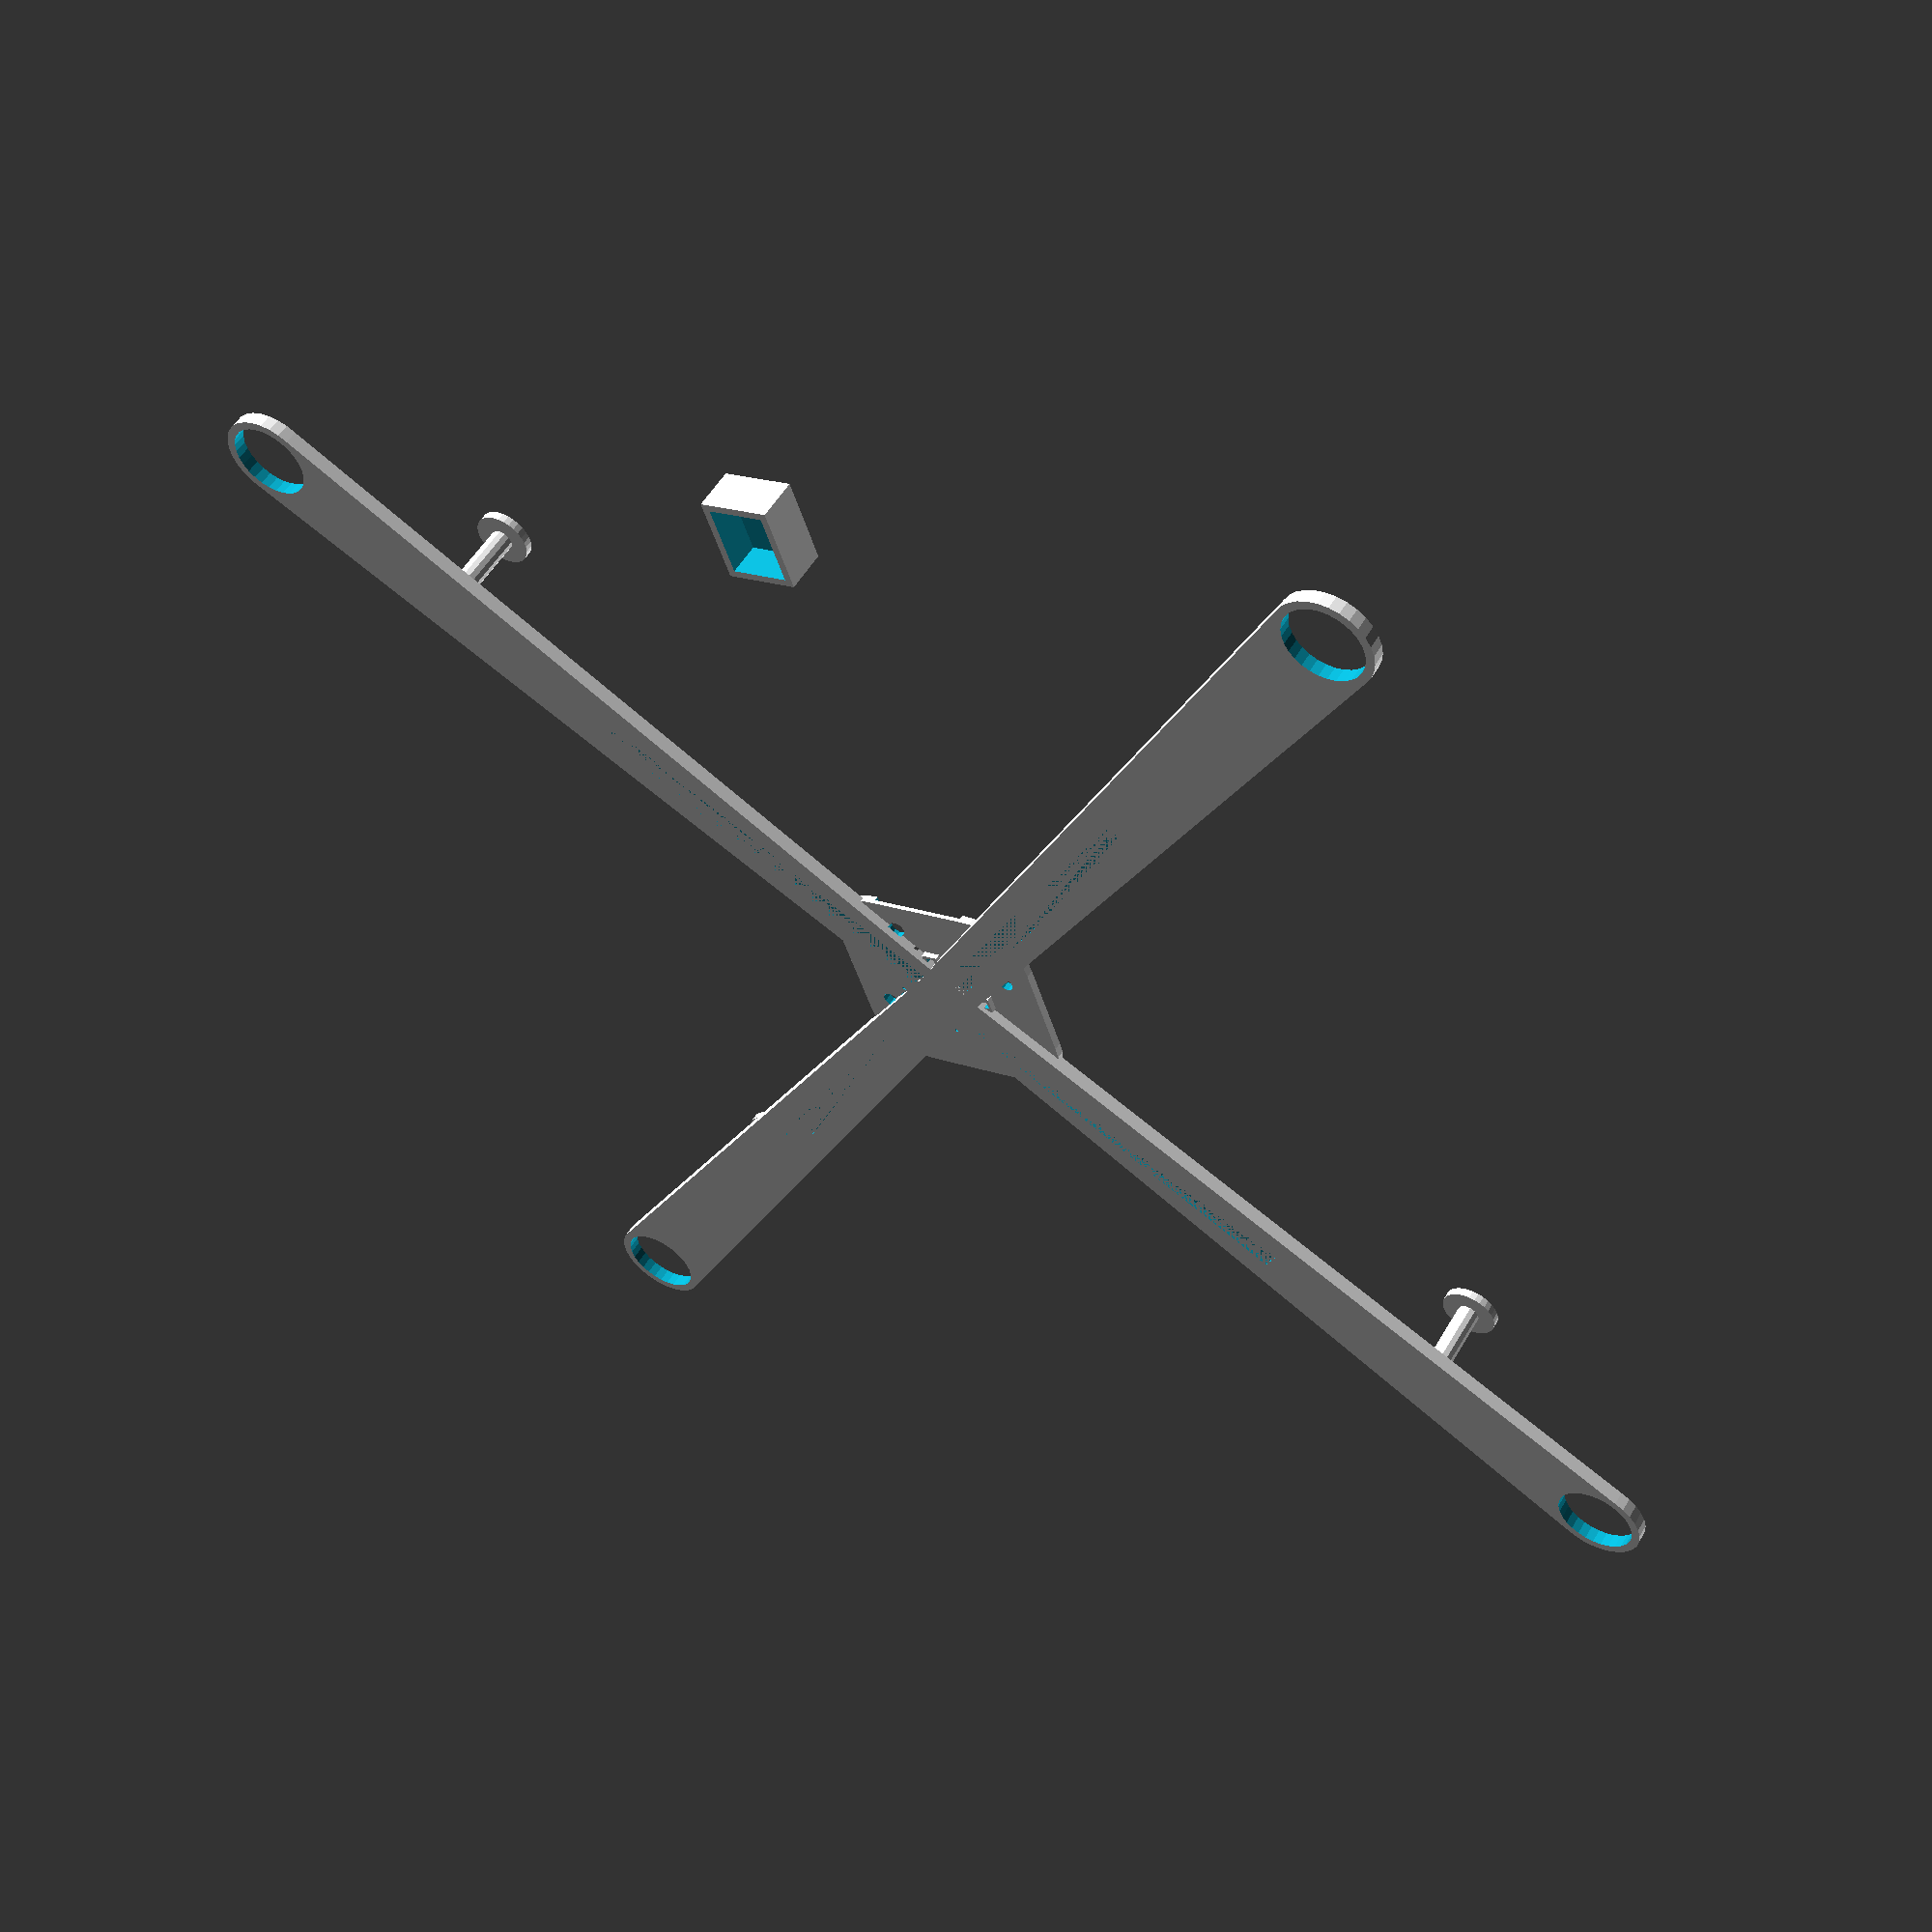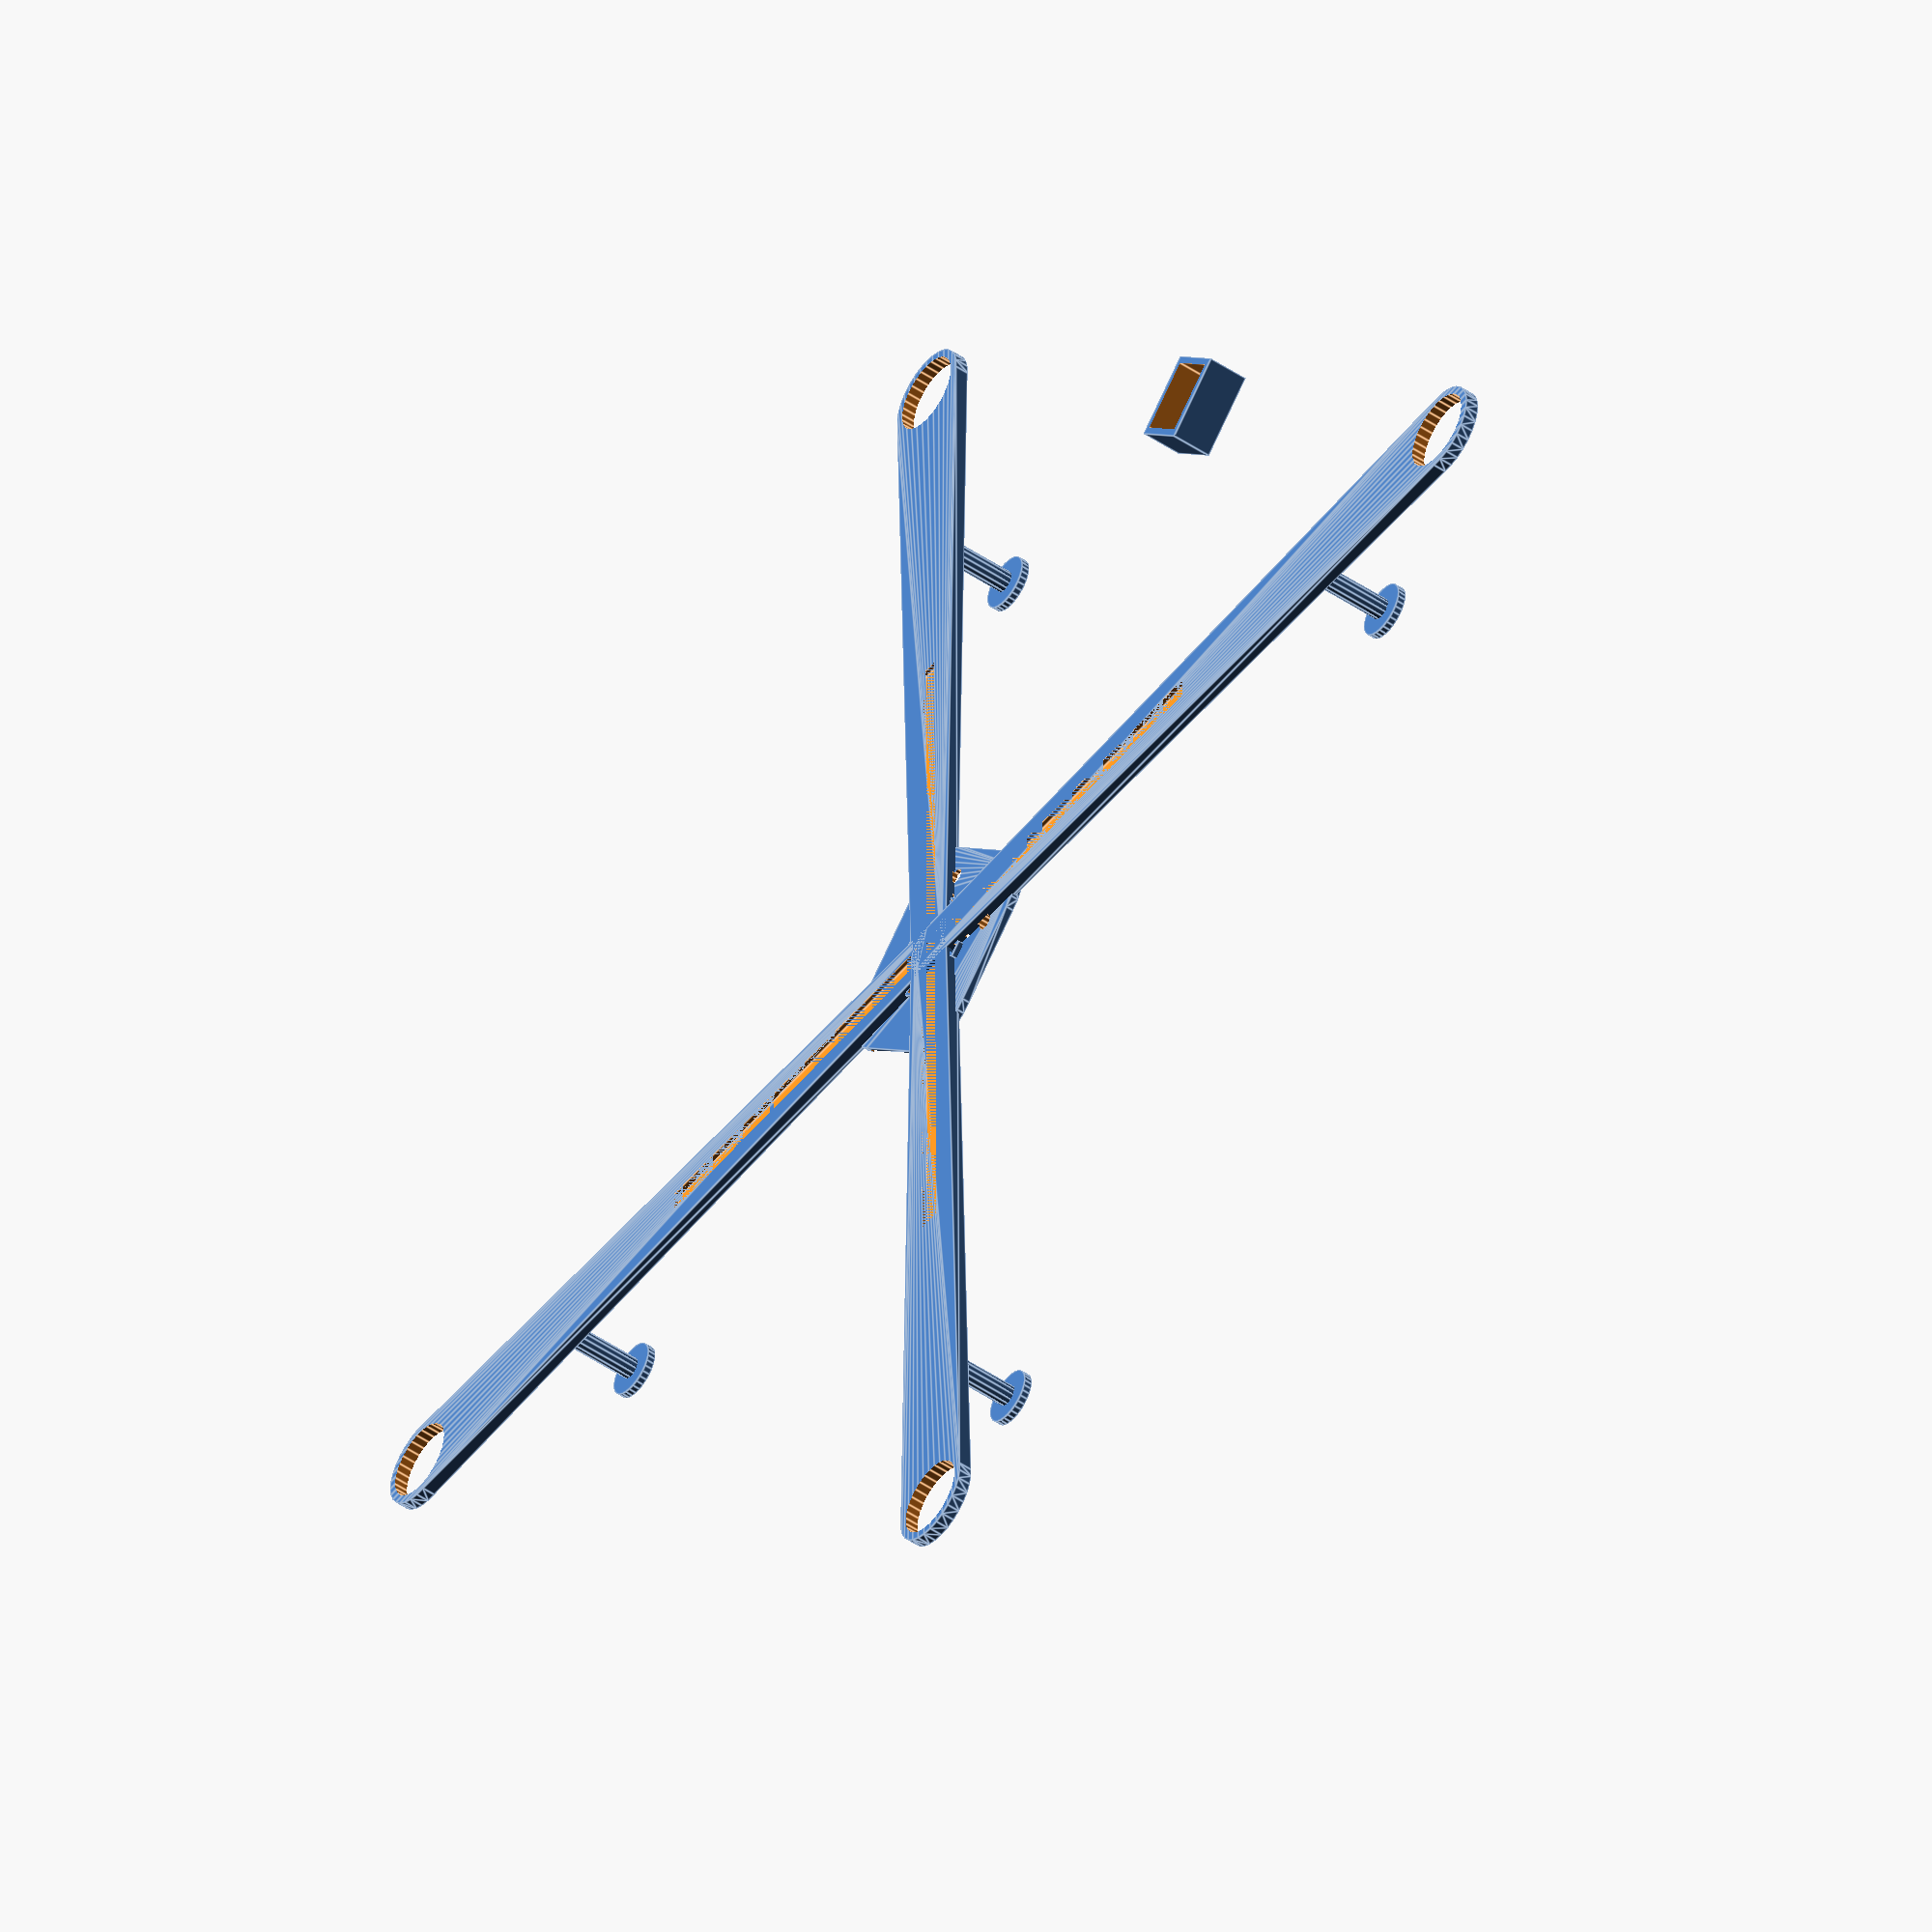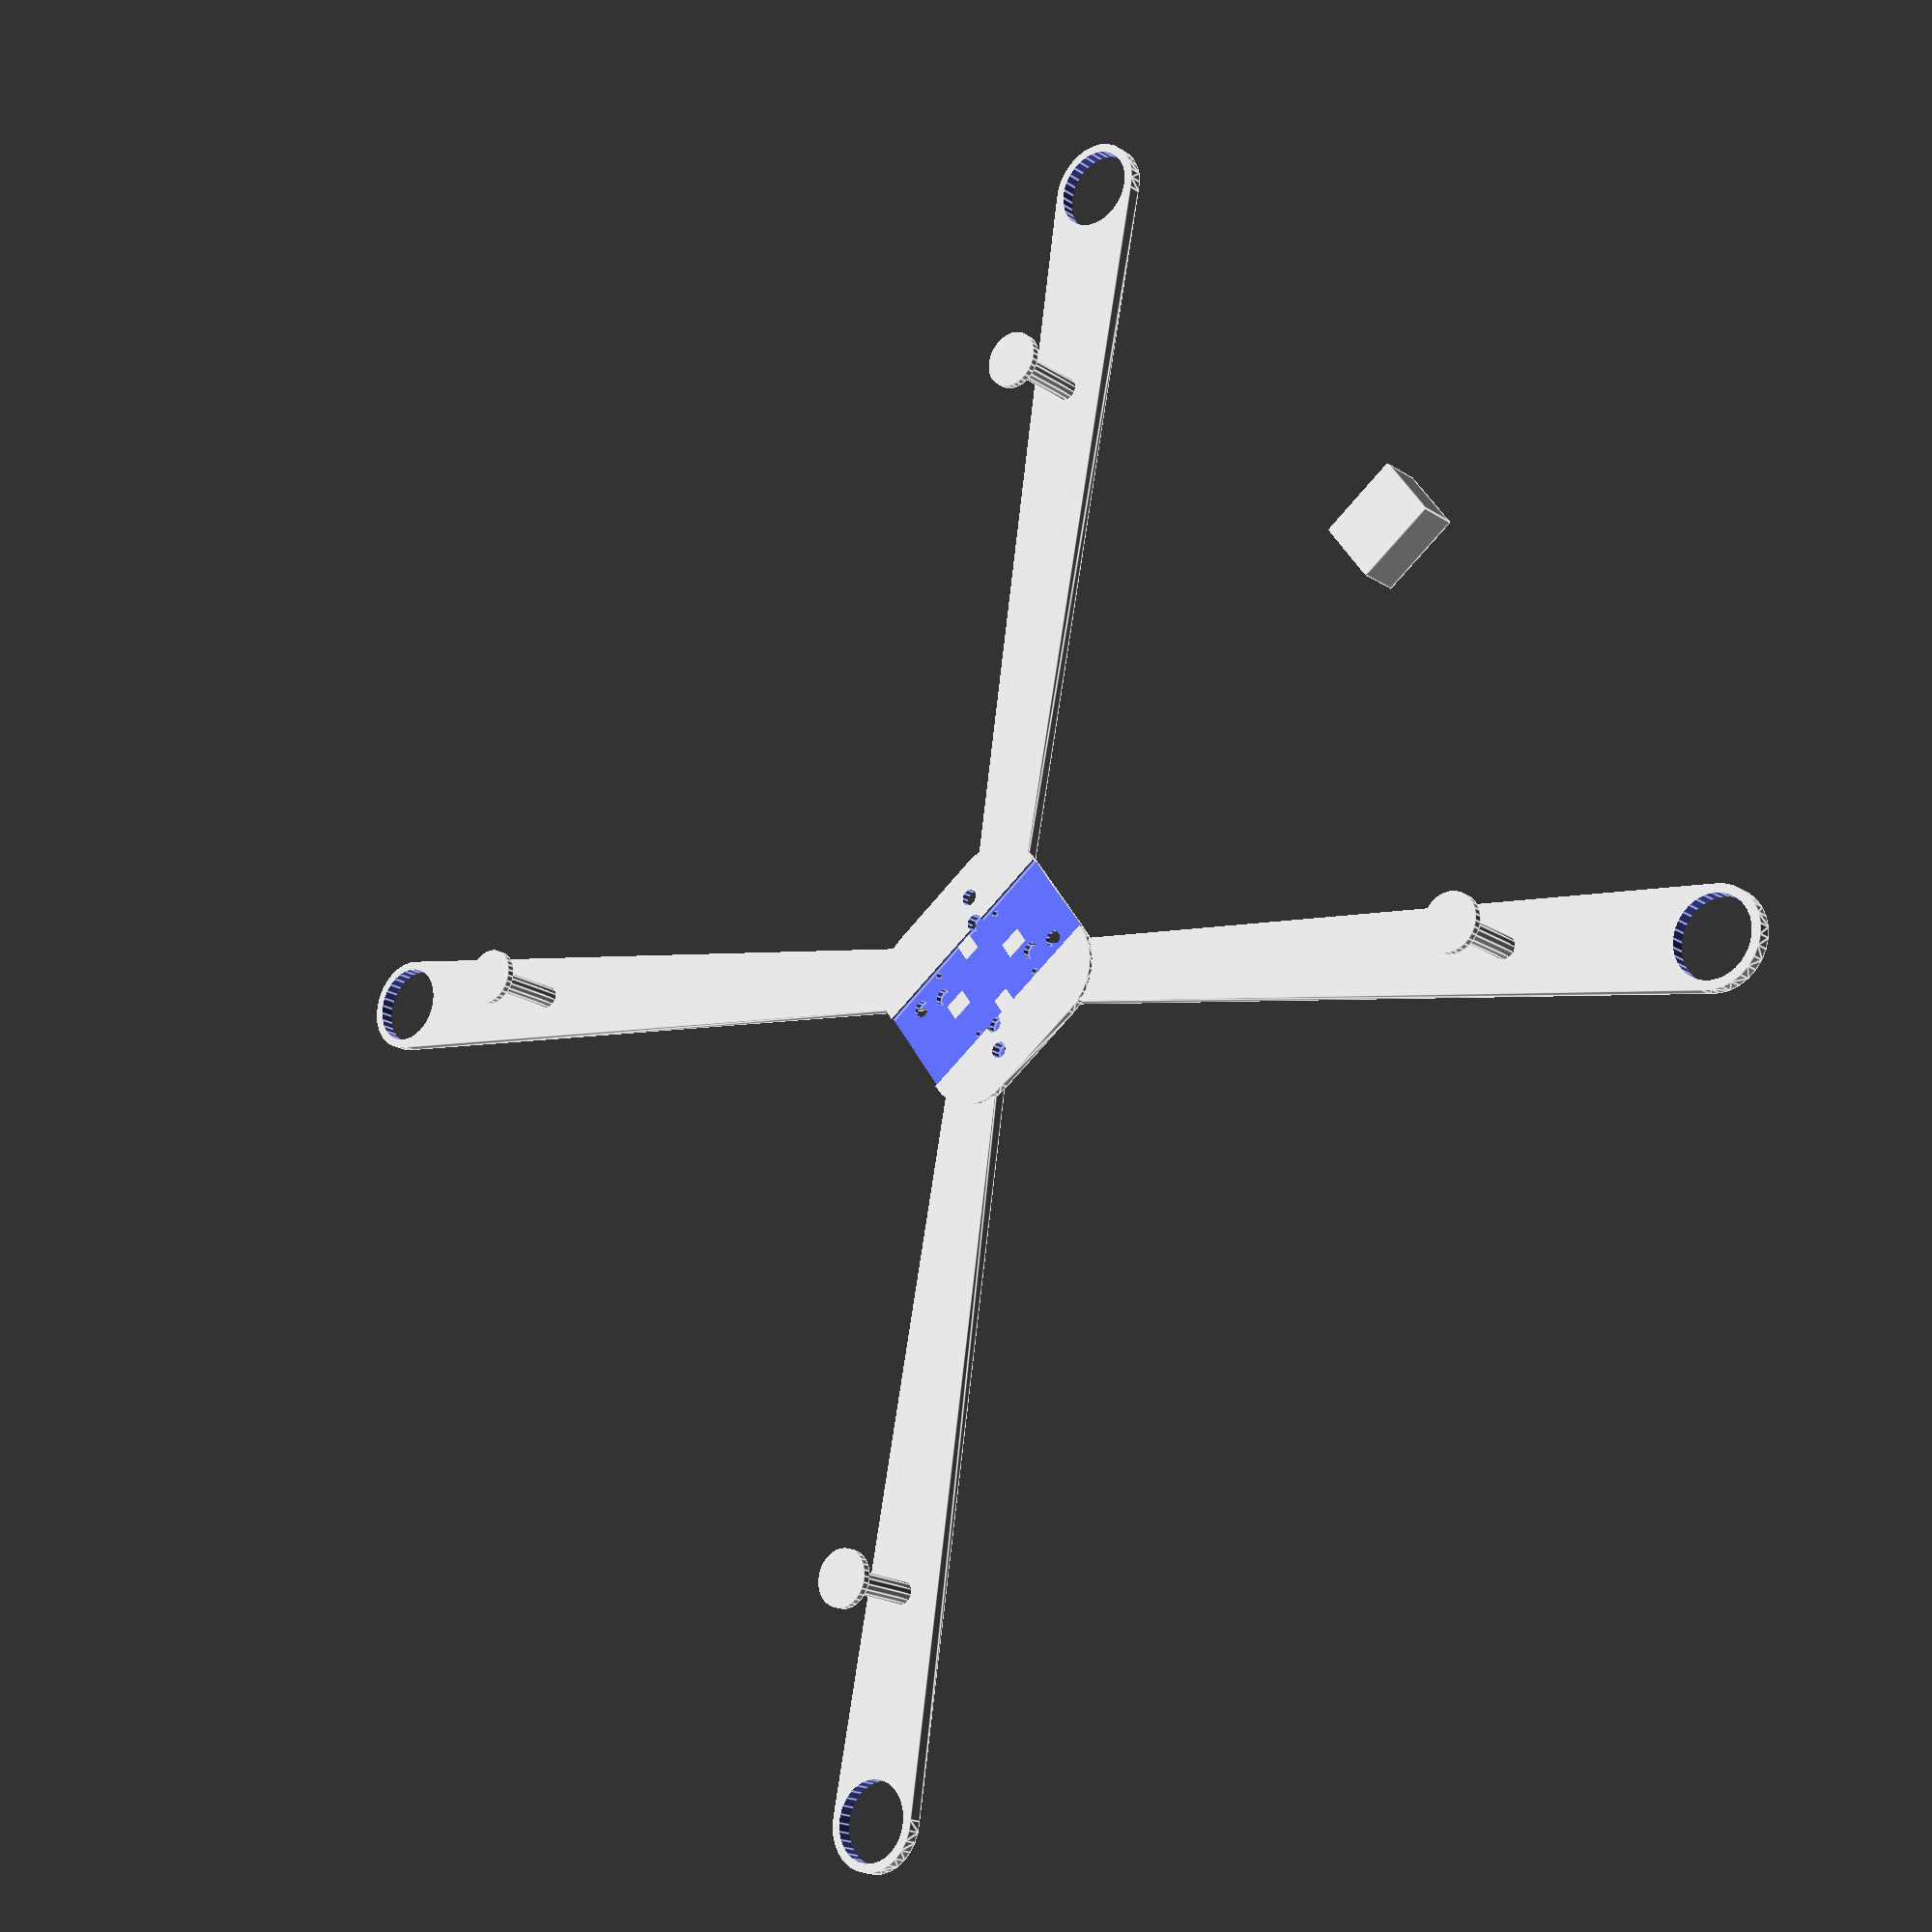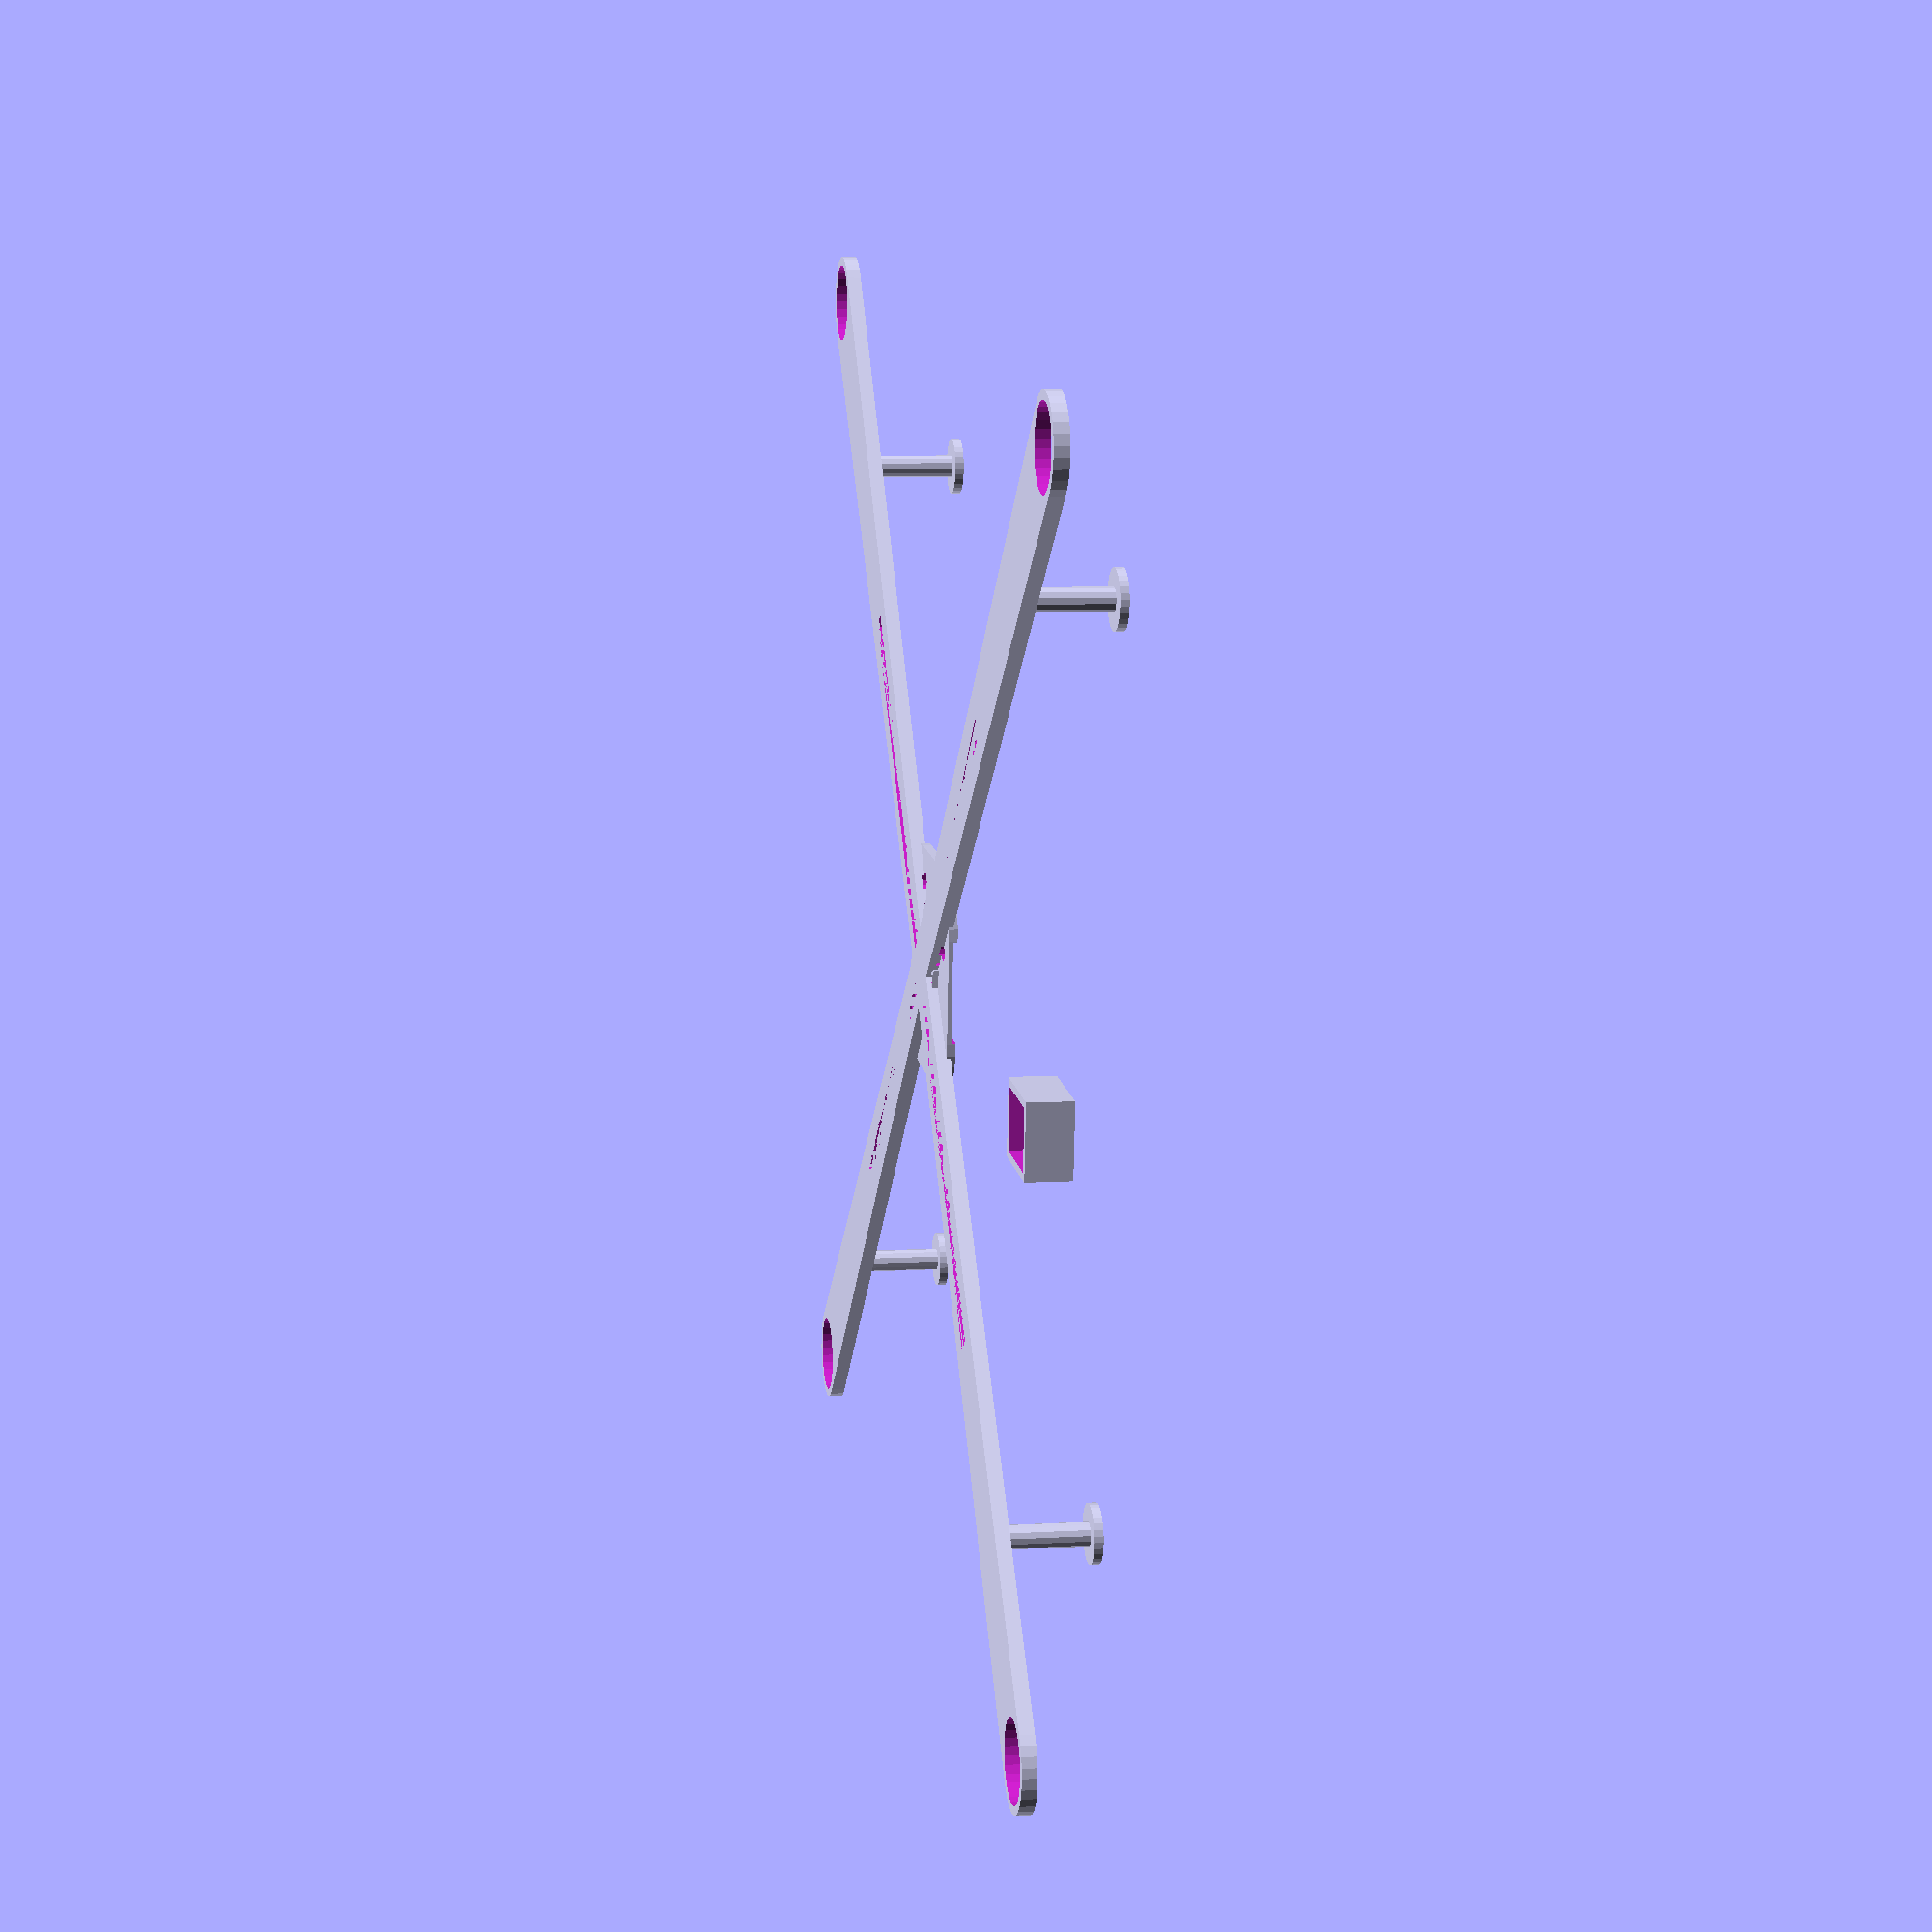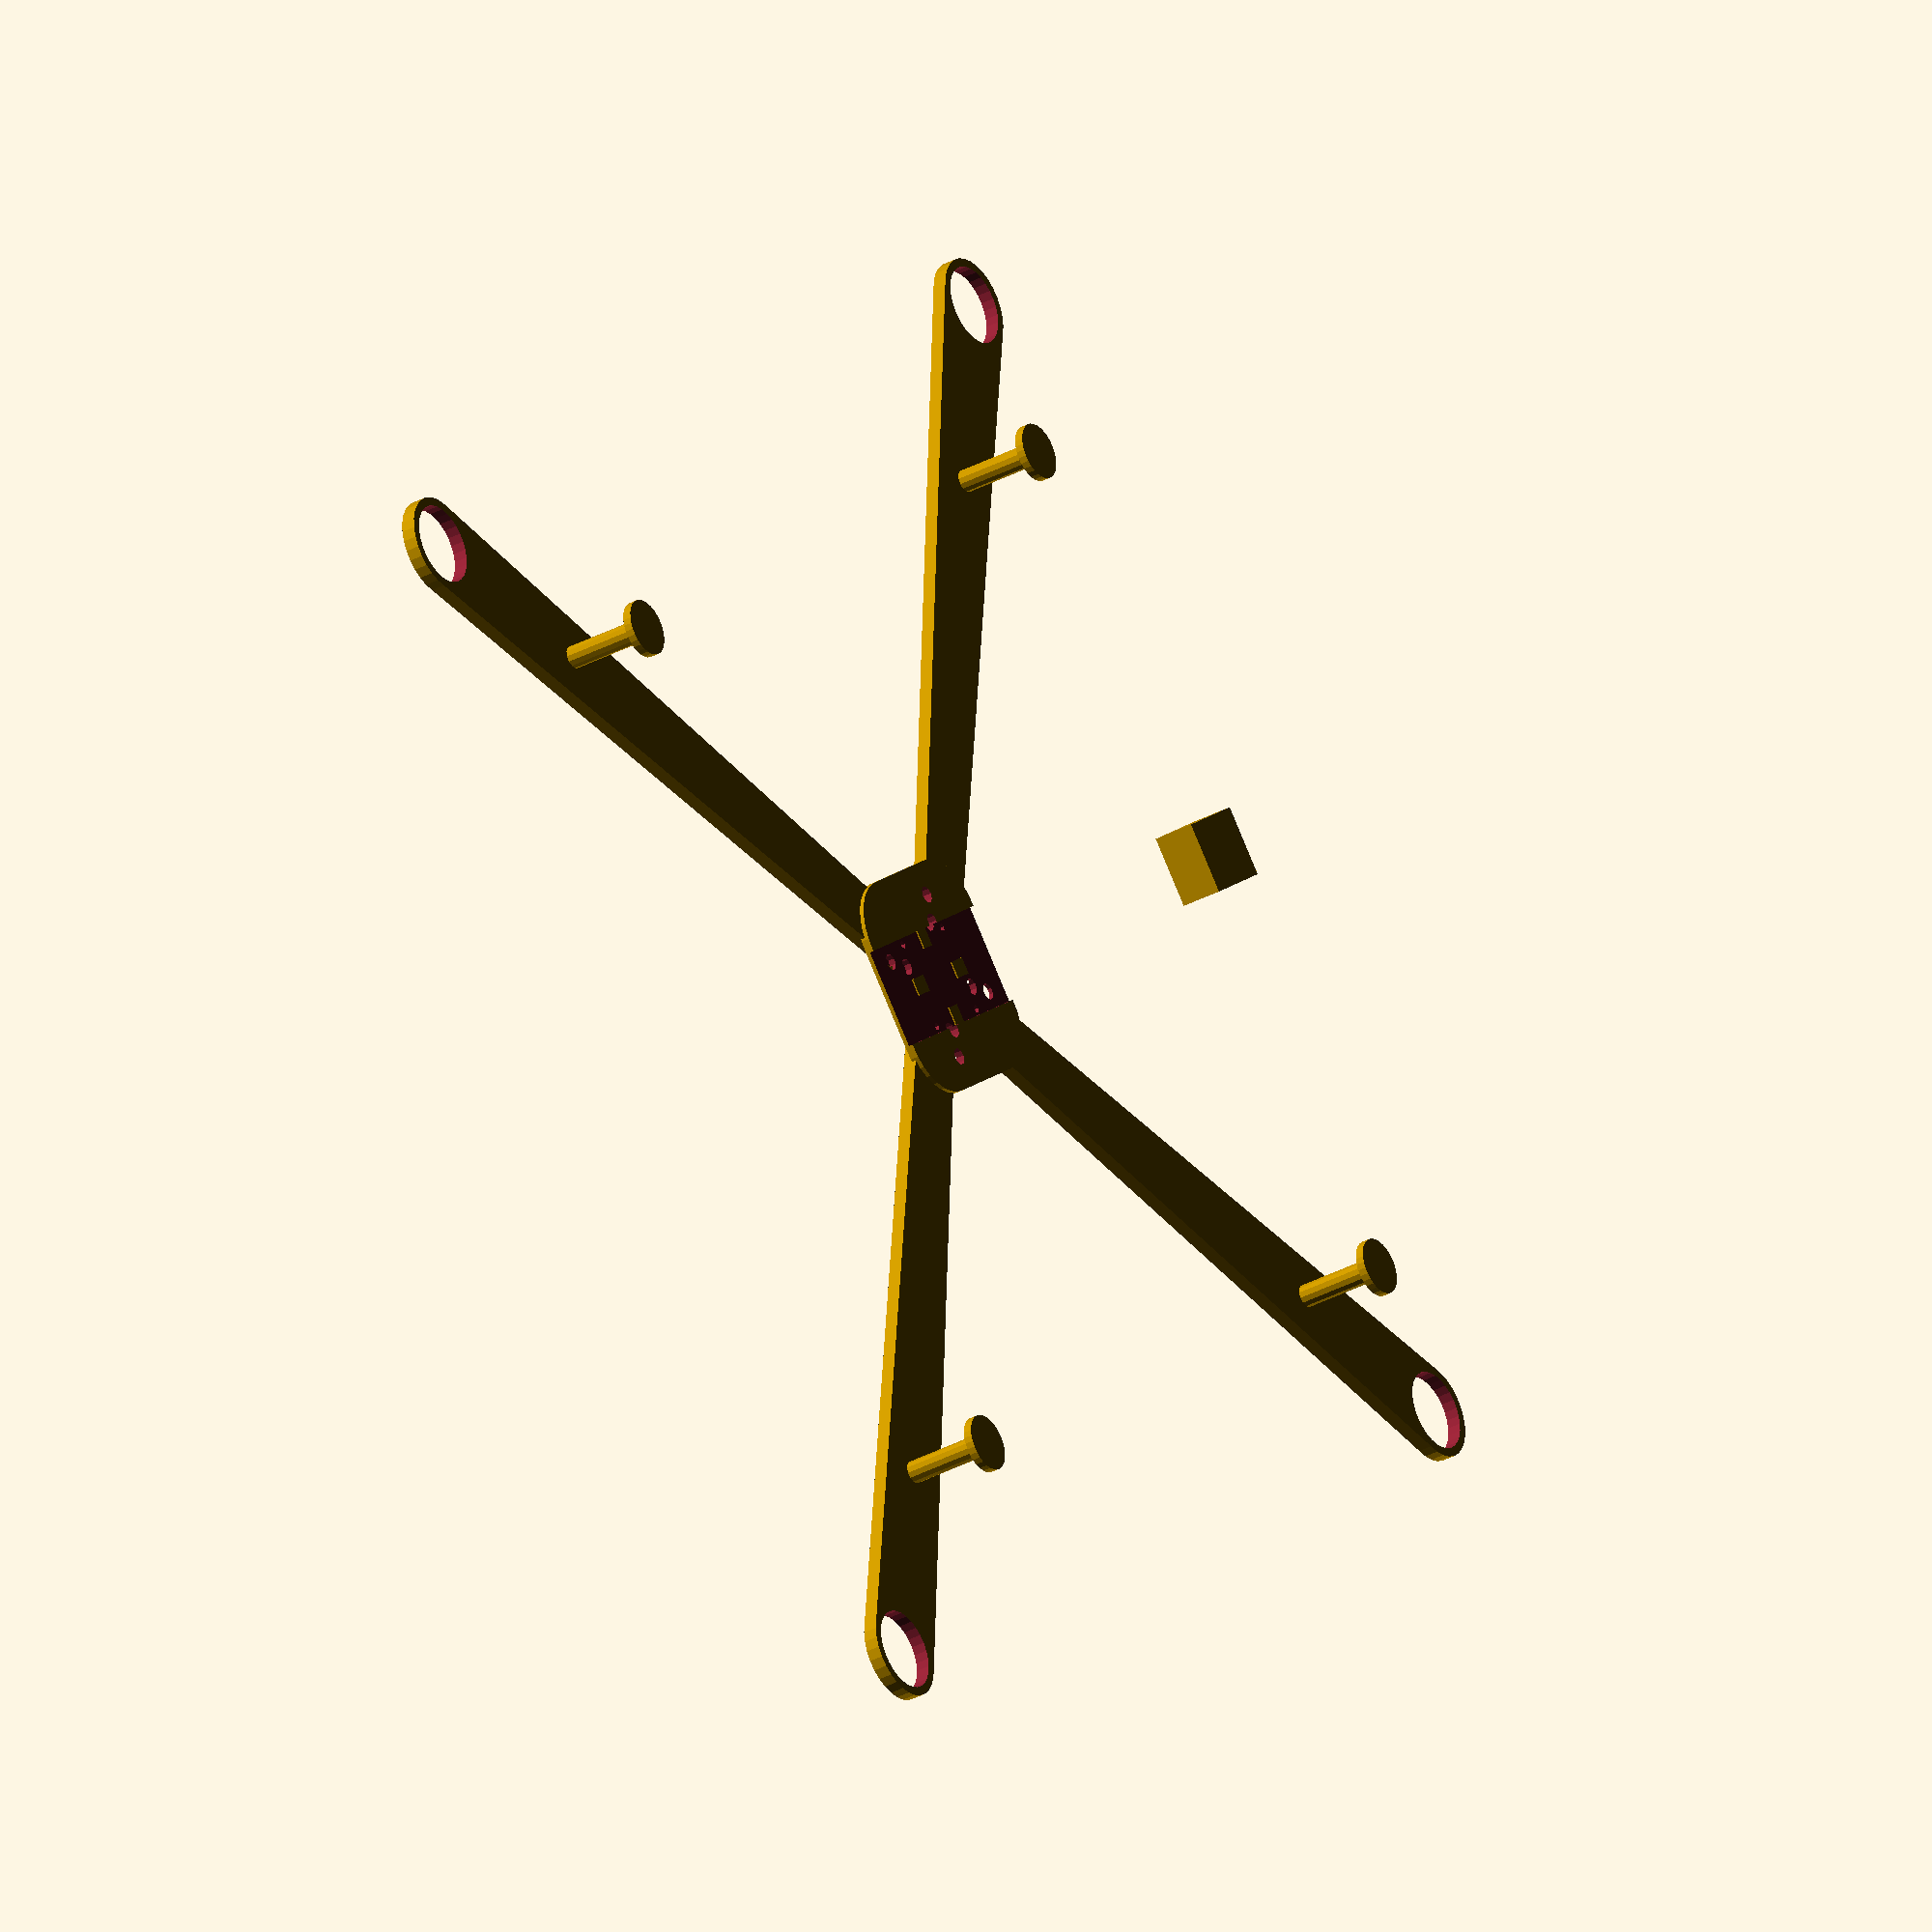
<openscad>
/*
 * ================================================================
 * PARAMETRIC DRONE FRAME GENERATOR
 * Professional quadcopter frame with customizable motor mounts
 * ================================================================
 * 
 * Author: FlexiCAD Designer
 * Category: Aerospace/Drones
 * Complexity: Advanced
 * Print Time: 3-5 hours
 * Material: PETG, Carbon Fiber PLA, or ABS
 * 
 * Description:
 * Custom drone frame with parametric motor spacing, arm thickness,
 * camera mount, and battery compartment. Optimized for strength
 * and minimal weight.
 */

/* ----------------------------- USER PARAMETERS ----------------------------- */

// Frame Dimensions
frame_width = 450;          // Distance between front and rear motors (mm)
frame_length = 450;         // Distance between left and right motors (mm)
center_plate_size = 80;     // Size of central mounting plate (mm)
center_plate_thickness = 3; // Thickness of center plate (mm)

// Arm Configuration  
arm_width = 20;             // Width of motor arms (mm)
arm_thickness = 5;          // Thickness of motor arms (mm)
arm_angle = 45;             // Angle of arms from center (degrees)

// Motor Mount
motor_mount_diameter = 28;  // Diameter of motor mount (mm)
motor_hole_spacing = 19;    // Distance between motor screw holes (mm)
motor_screw_diameter = 3;   // Diameter of motor mounting screws (mm)

// Electronics Bay
battery_bay_length = 120;   // Length of battery compartment (mm)
battery_bay_width = 35;     // Width of battery compartment (mm)
electronics_mount_holes = true; // Include mounting holes for flight controller

// Landing Gear
include_landing_gear = true; // Add landing gear legs
landing_gear_height = 30;   // Height of landing legs (mm)

// Advanced Features
camera_mount = true;        // Include front camera mount
led_strip_channels = true;  // Include channels for LED strips
wire_management = true;     // Include wire management clips

/* ----------------------------- ASSERTIONS ----------------------------- */

assert(frame_width >= 200, "Frame width must be at least 200mm for stability");
assert(frame_length >= 200, "Frame length must be at least 200mm for stability");
assert(arm_thickness >= 3, "Arm thickness must be at least 3mm for strength");
assert(motor_mount_diameter >= 20, "Motor mount diameter must be at least 20mm");

/* ----------------------------- MAIN GEOMETRY ----------------------------- */

module drone_frame() {
    difference() {
        union() {
            // Center plate
            center_plate();
            
            // Motor arms
            for (i = [0, 1, 2, 3]) {
                rotate([0, 0, i * 90 + arm_angle]) {
                    translate([0, 0, center_plate_thickness/2])
                        motor_arm();
                }
            }
            
            // Landing gear
            if (include_landing_gear) {
                for (i = [0, 1, 2, 3]) {
                    rotate([0, 0, i * 90 + arm_angle]) {
                        translate([frame_width/2 - 10, 0, 0])
                            landing_leg();
                    }
                }
            }
            
            // Camera mount
            if (camera_mount) {
                translate([frame_length/2 - 15, 0, center_plate_thickness])
                    camera_gimbal_mount();
            }
        }
        
        // Battery bay cutout
        translate([0, 0, -1])
            battery_compartment();
        
        // Electronics mounting holes
        if (electronics_mount_holes) {
            electronics_holes();
        }
        
        // Weight reduction holes
        weight_reduction_pattern();
    }
    
    // Wire management clips
    if (wire_management) {
        for (i = [0, 1, 2, 3]) {
            rotate([0, 0, i * 90]) {
                translate([15, 0, center_plate_thickness])
                    wire_clip();
            }
        }
    }
}

module center_plate() {
    hull() {
        for (i = [0, 1, 2, 3]) {
            rotate([0, 0, i * 90 + arm_angle]) {
                translate([center_plate_size/3, 0, 0])
                    cylinder(d=center_plate_size/2, h=center_plate_thickness);
            }
        }
    }
}

module motor_arm() {
    arm_length = sqrt(pow(frame_width/2, 2) + pow(frame_length/2, 2)) - center_plate_size/3;
    
    difference() {
        // Main arm structure
        hull() {
            cylinder(d=arm_width, h=arm_thickness);
            translate([arm_length, 0, 0])
                cylinder(d=motor_mount_diameter + 6, h=arm_thickness);
        }
        
        // Motor mount holes
        translate([arm_length, 0, -1]) {
            cylinder(d=motor_mount_diameter, h=arm_thickness + 2);
            
            // Motor screw holes
            for (angle = [0, 90, 180, 270]) {
                rotate([0, 0, angle])
                    translate([motor_hole_spacing/2, 0, 0])
                        cylinder(d=motor_screw_diameter, h=arm_thickness + 2);
            }
        }
        
        // LED strip channel
        if (led_strip_channels) {
            translate([5, 0, arm_thickness - 1])
                cube([arm_length - 10, 8, 2], center=true);
        }
    }
}

module battery_compartment() {
    translate([0, 0, 0])
        cube([battery_bay_length, battery_bay_width, center_plate_thickness + 2], center=true);
}

module electronics_holes() {
    hole_spacing = 30.5; // Standard flight controller mounting
    for (x = [-hole_spacing/2, hole_spacing/2]) {
        for (y = [-hole_spacing/2, hole_spacing/2]) {
            translate([x, y, -1])
                cylinder(d=3, h=center_plate_thickness + 2);
        }
    }
}

module weight_reduction_pattern() {
    for (i = [0, 1, 2, 3]) {
        rotate([0, 0, i * 90 + 22.5]) {
            for (r = [20:10:center_plate_size/2-10]) {
                translate([r, 0, -1])
                    cylinder(d=6, h=center_plate_thickness + 2);
            }
        }
    }
}

module landing_leg() {
    translate([0, 0, -landing_gear_height]) {
        difference() {
            cylinder(d=8, h=landing_gear_height + center_plate_thickness);
            translate([0, 0, -1])
                cylinder(d=4, h=landing_gear_height + center_plate_thickness + 2);
        }
        
        // Foot pad
        translate([0, 0, 0])
            cylinder(d=20, h=3);
    }
}

module camera_gimbal_mount() {
    difference() {
        cube([30, 25, 15], center=true);
        translate([0, 0, 2])
            cube([25, 20, 12], center=true);
        
        // Gimbal mounting holes
        for (x = [-10, 10]) {
            translate([x, 0, -5])
                cylinder(d=3, h=15);
        }
    }
}

module wire_clip() {
    difference() {
        cube([8, 6, 4], center=true);
        translate([0, 0, 1])
            cube([6, 3, 4], center=true);
    }
}

/* ----------------------------- ASSEMBLY ----------------------------- */

drone_frame();

/* ----------------------------- PRINTING GUIDANCE ----------------------------- */

/*
PRINTING RECOMMENDATIONS:

Material: PETG or Carbon Fiber PLA recommended
- PETG: Best balance of strength and flexibility
- Carbon Fiber PLA: Maximum strength, lighter weight
- ABS: Good alternative, requires heated bed

Settings:
- Layer Height: 0.2mm
- Infill: 30-40% (gyroid pattern recommended)
- Perimeters: 4-5 for maximum strength
- Print Speed: 40mm/s for quality
- Support: None needed with proper orientation

Orientation:
- Print with center plate flat on bed
- Arms will angle upward naturally
- No supports required

Post-Processing:
1. Remove any stringing between arms
2. Test fit motors before final assembly
3. Use threadlocker on motor screws
4. Balance propellers before first flight

Assembly Notes:
- Install flight controller in center bay
- Route ESC wires through arm channels
- Secure battery with velcro straps
- Calibrate motor directions and ESC settings

ESTIMATED PRINT TIME: 3-5 hours
MATERIAL USAGE: ~80-120g depending on infill
*/
</openscad>
<views>
elev=306.7 azim=251.3 roll=29.8 proj=p view=wireframe
elev=49.2 azim=314.8 roll=53.1 proj=o view=edges
elev=19.0 azim=215.1 roll=219.4 proj=p view=edges
elev=353.1 azim=6.7 roll=80.3 proj=p view=wireframe
elev=34.2 azim=221.0 roll=126.0 proj=o view=wireframe
</views>
